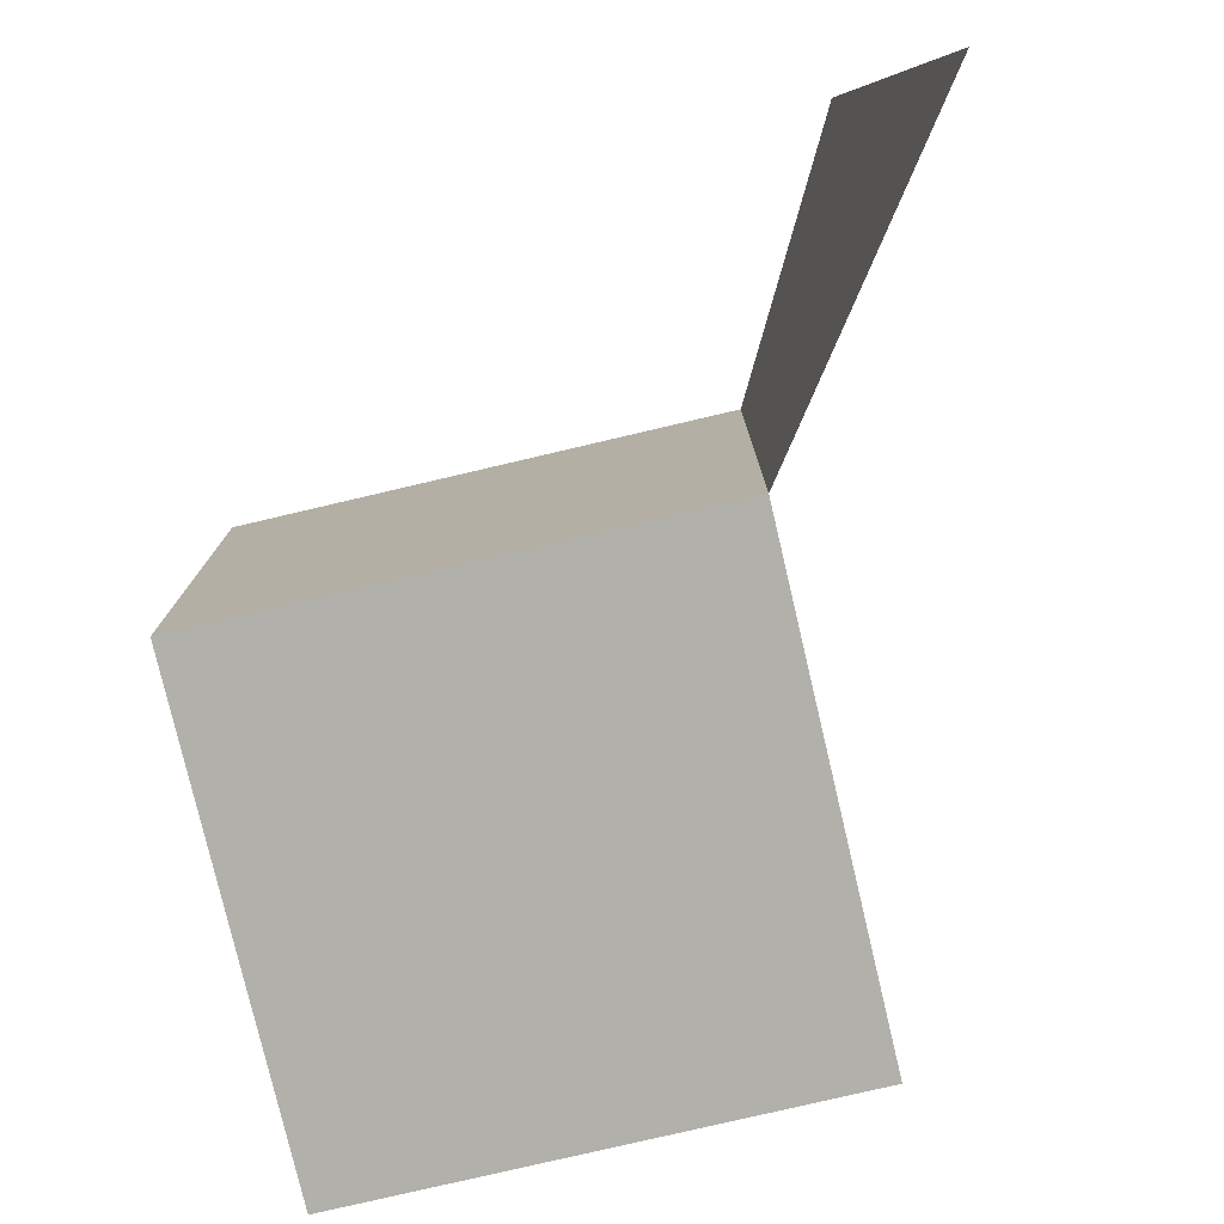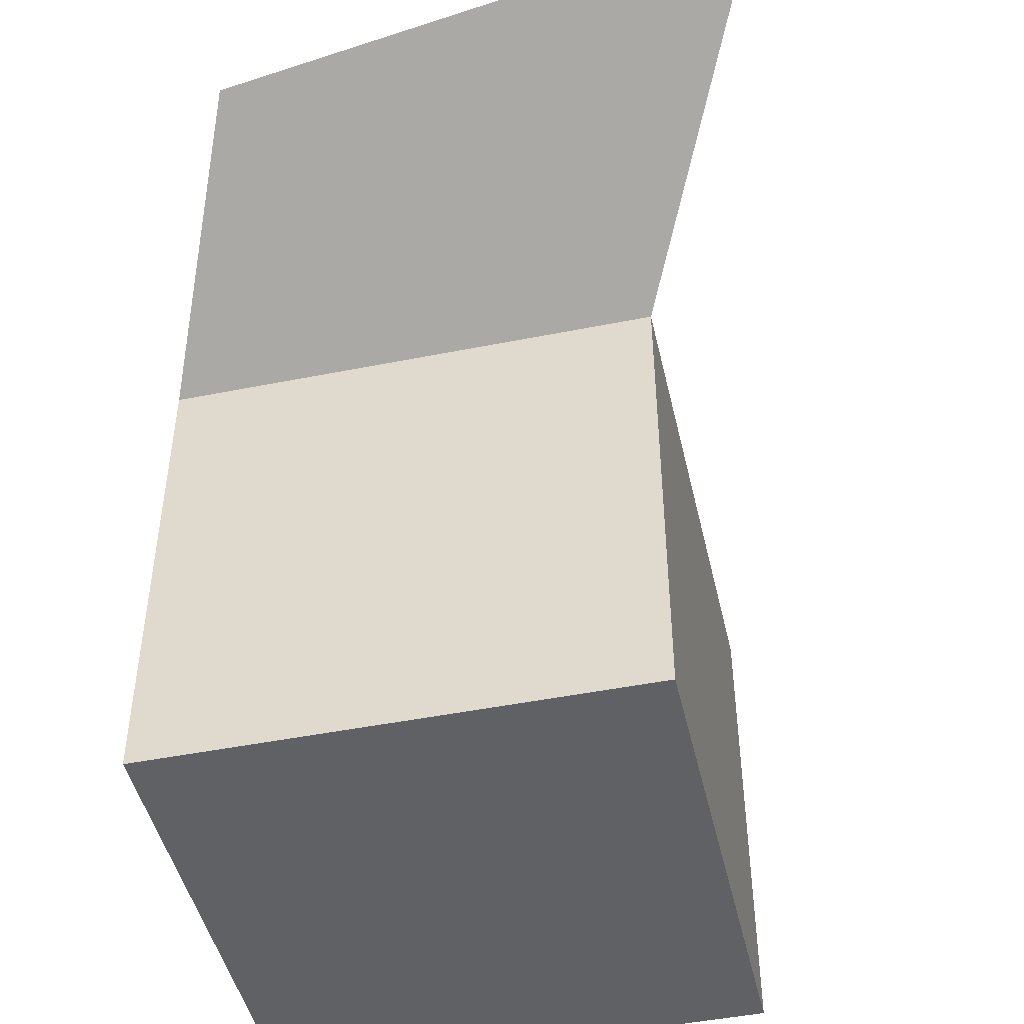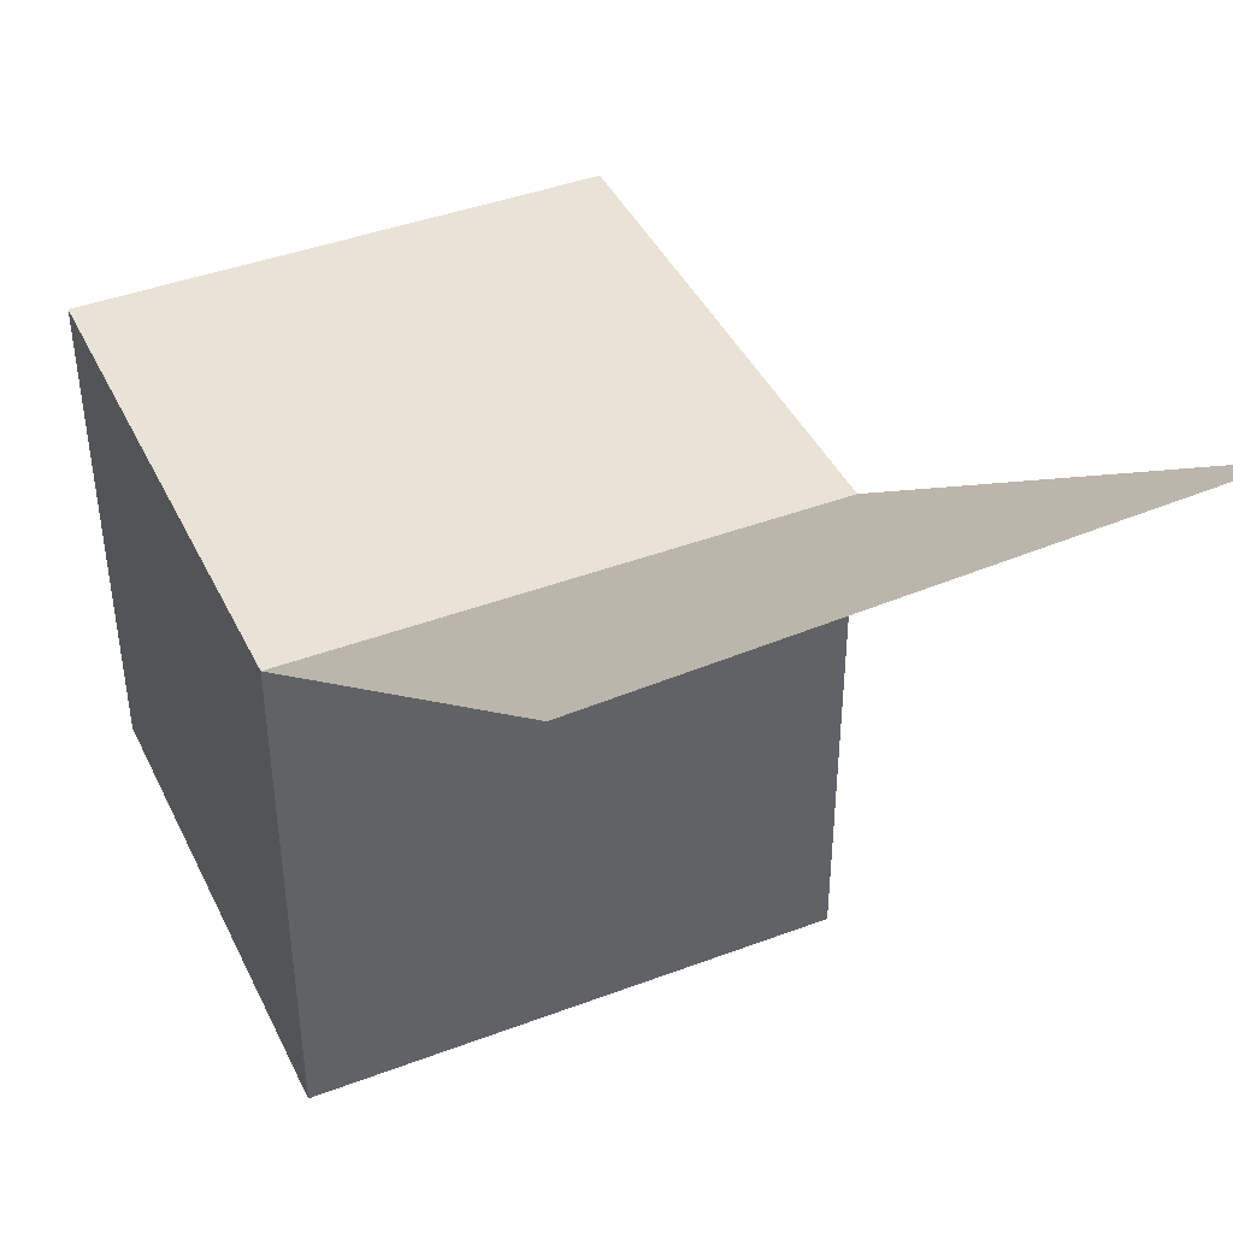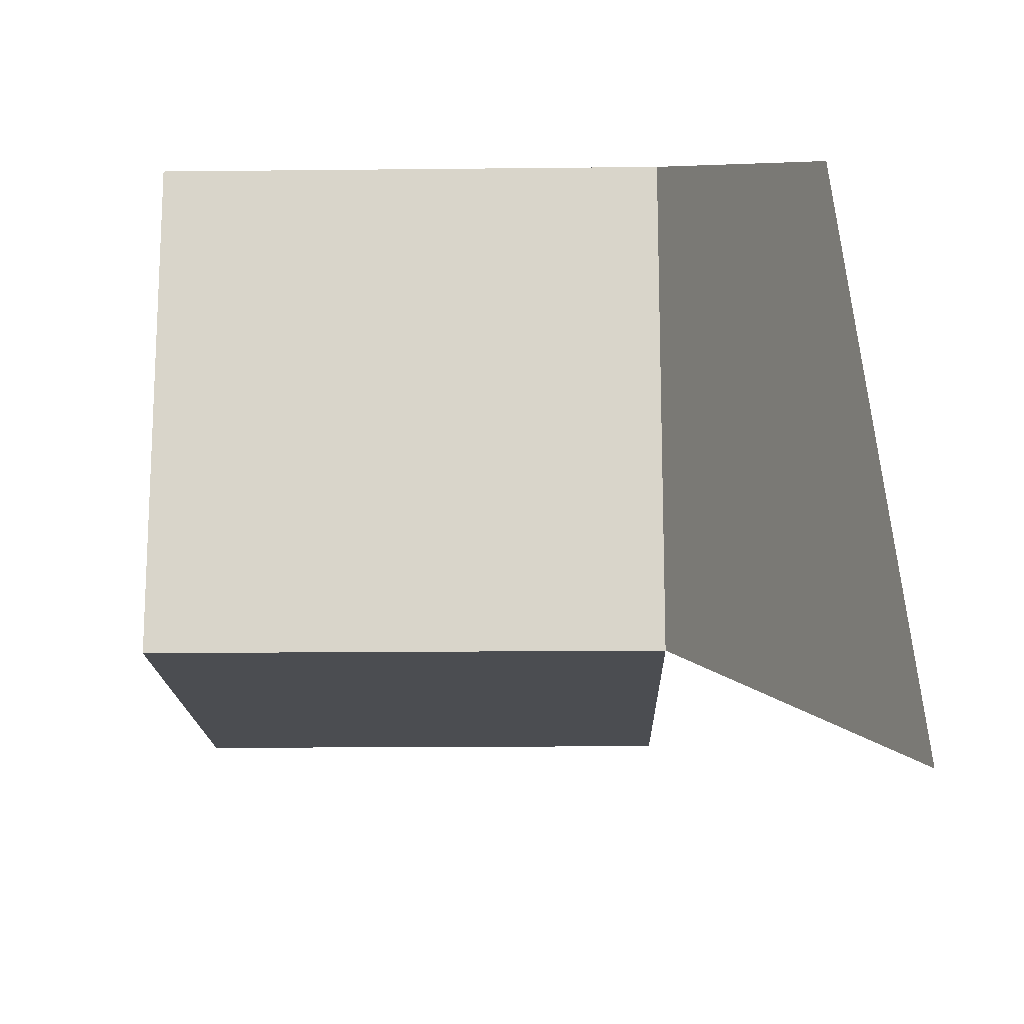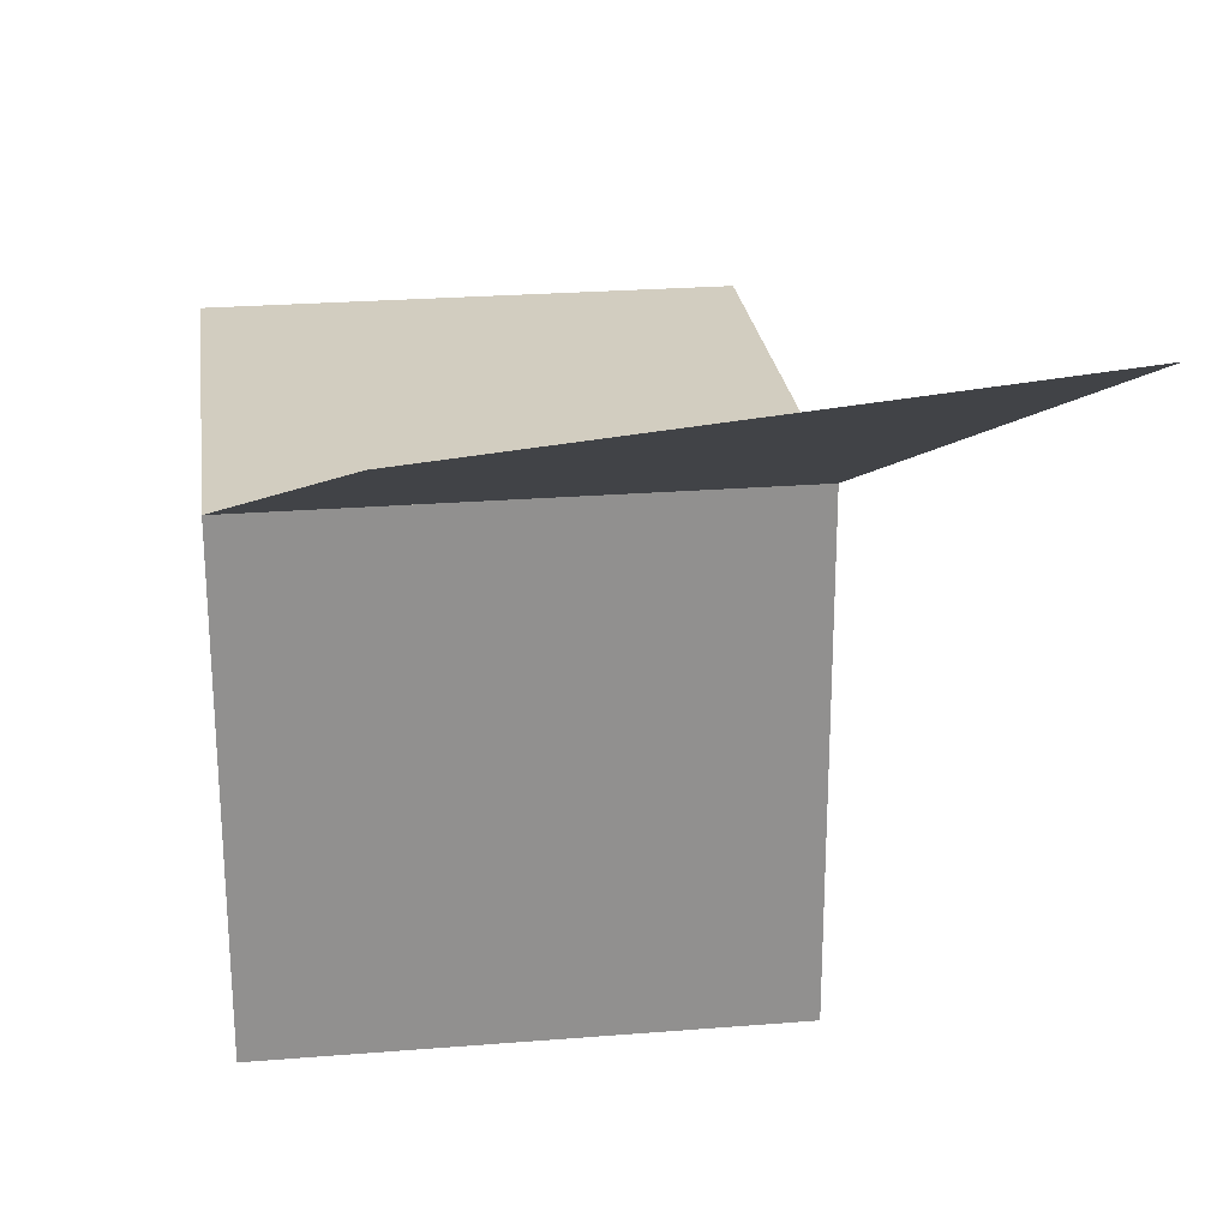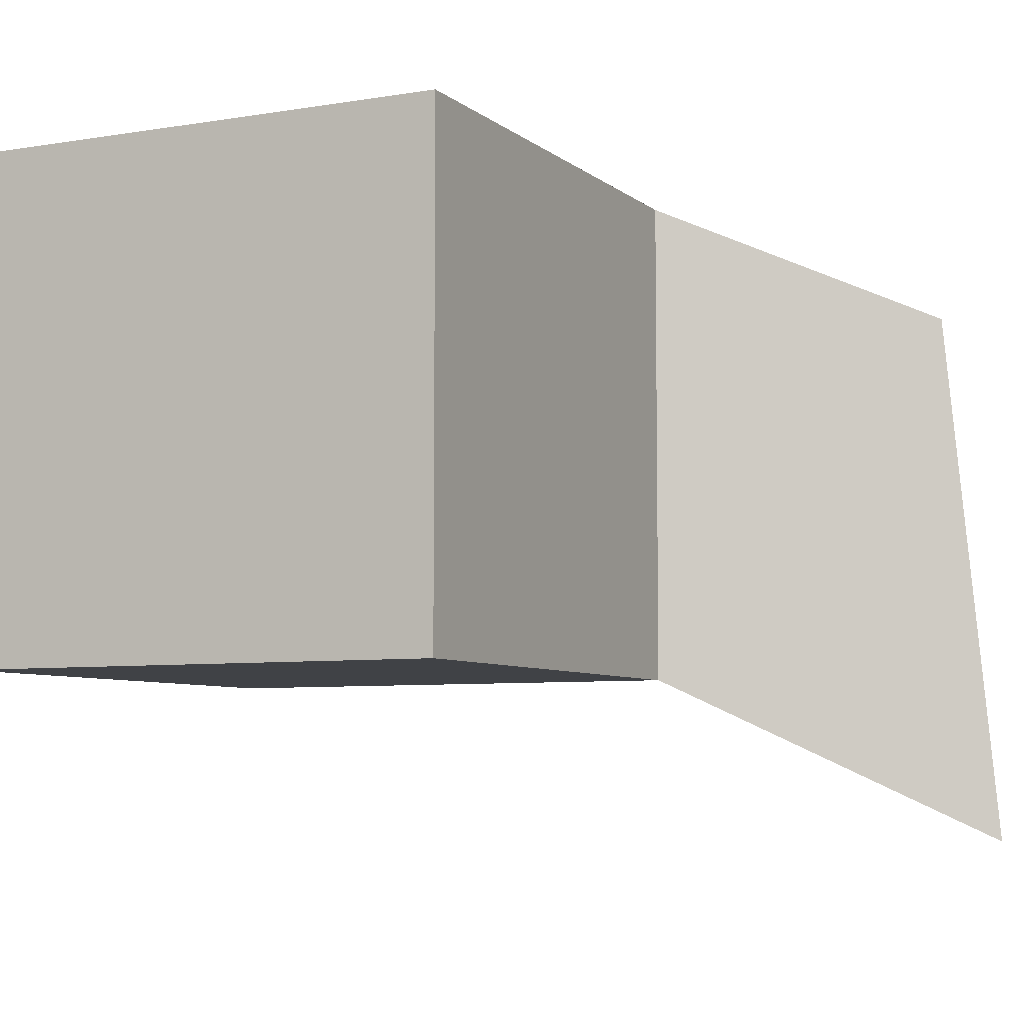
<metadata>
{"format":"obj","ext":"obj","renderer":"f3d","projection":"perspective","resolution":1024,"background":"white","views":[{"elev":-78.4,"azim":103.2,"up":"+Z"},{"elev":-46.9,"azim":102.8,"up":"+Y"},{"elev":41.9,"azim":65.6,"up":"+Y"},{"elev":-16.0,"azim":91.3,"up":"+Z"},{"elev":24.7,"azim":82.5,"up":"+Y"},{"elev":-6.4,"azim":26.1,"up":"+Z"}]}
</metadata>
<code>
o Cube
v 1 -1 -1
v 1 -1 1
v -1 -1 1
v -1 -1 -1
v 1 1 -1
v 1 1 1
v -1 1 1
v -1 1 -1
v 2.08 1.555 0.5325
v 2.223 1.811 -1.671
f 1 2 3 4
f 5 8 7 6
f 1 2 6 5
f 2 6 7 3
f 3 7 8 4
f 5 1 4 8
f 10 5 6 9

</code>
